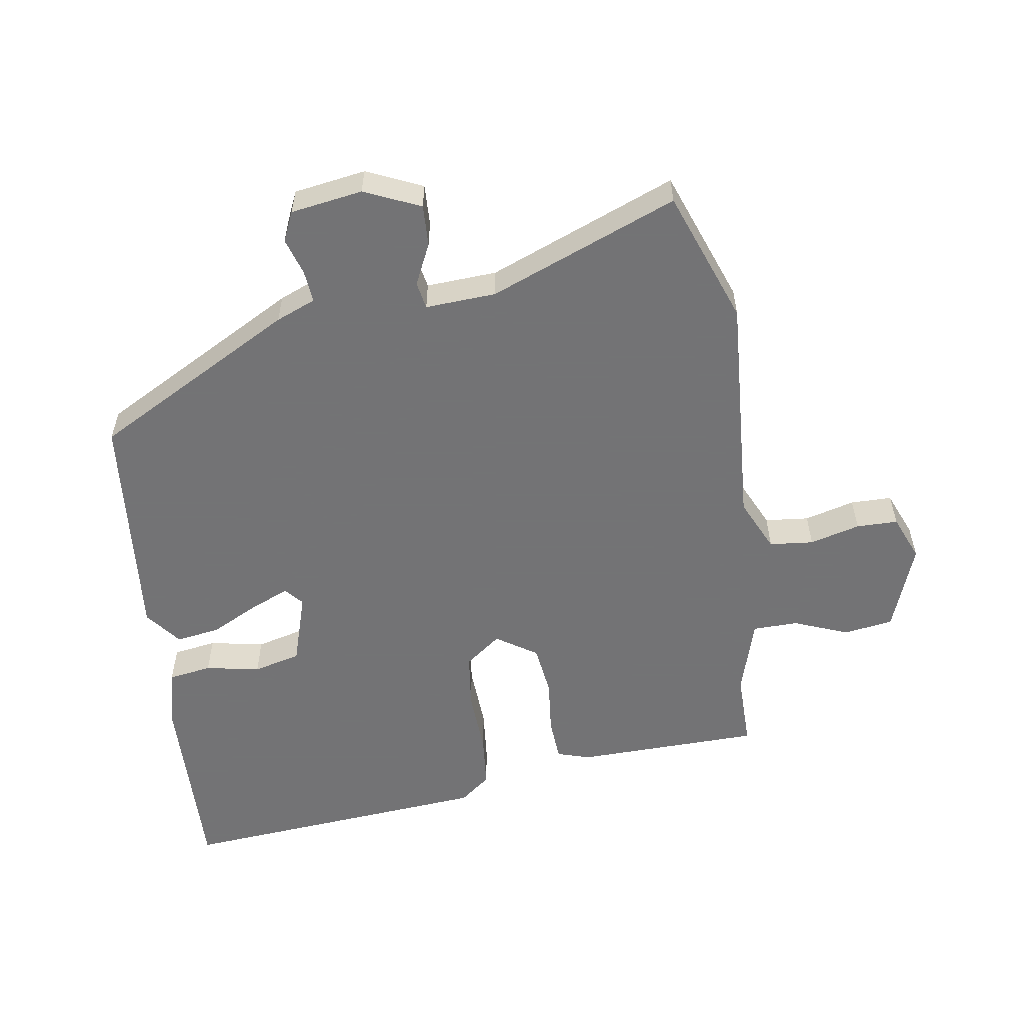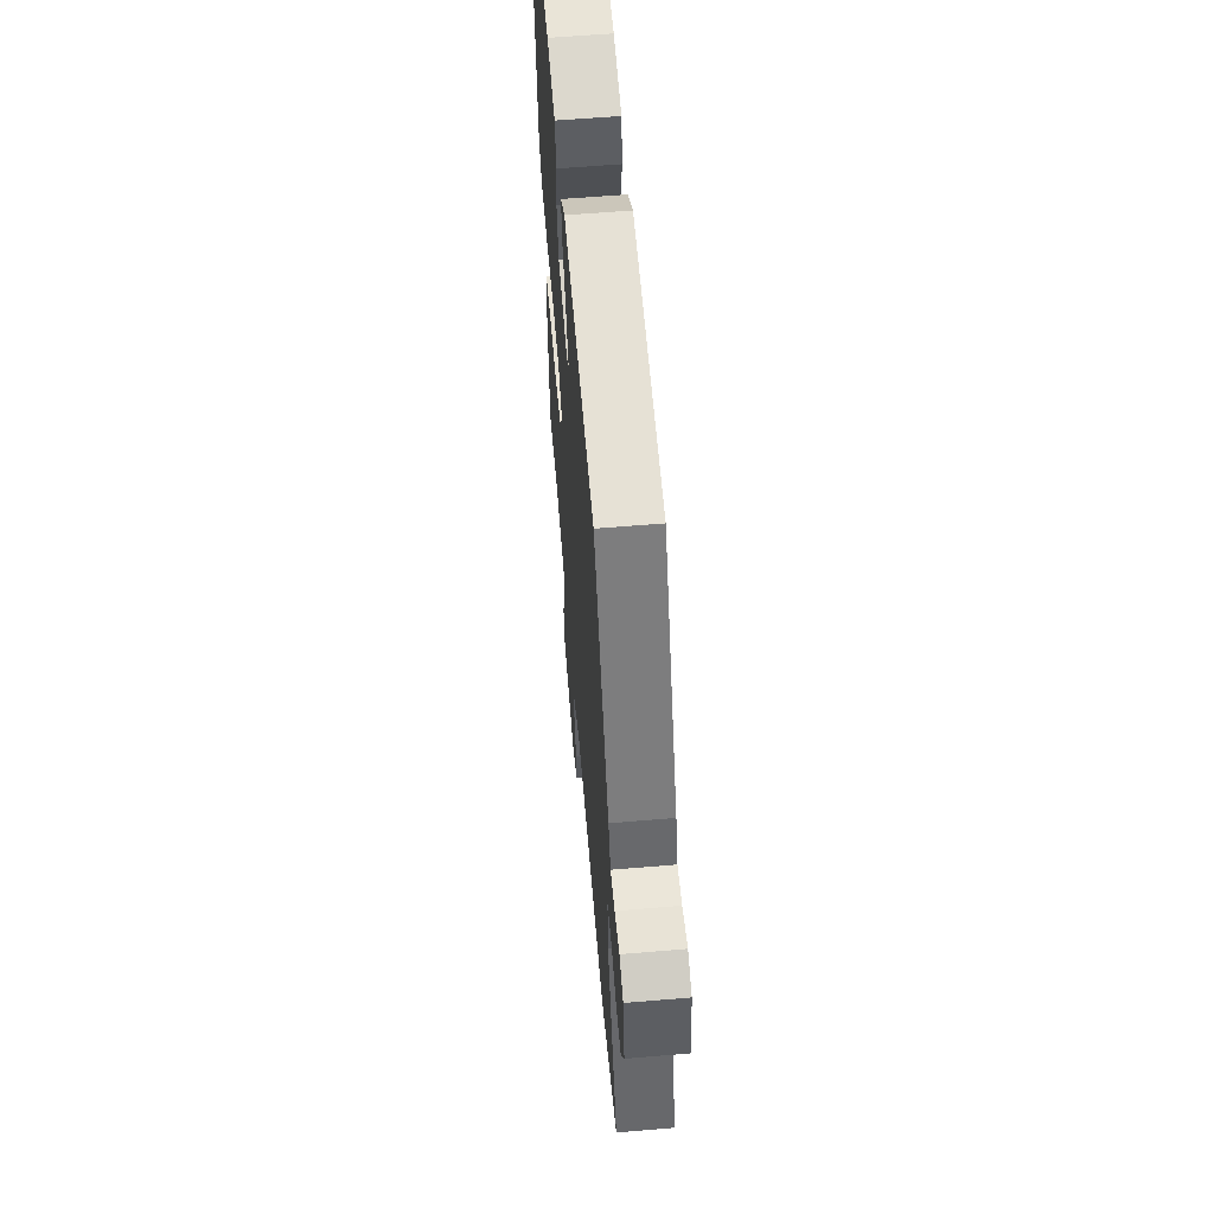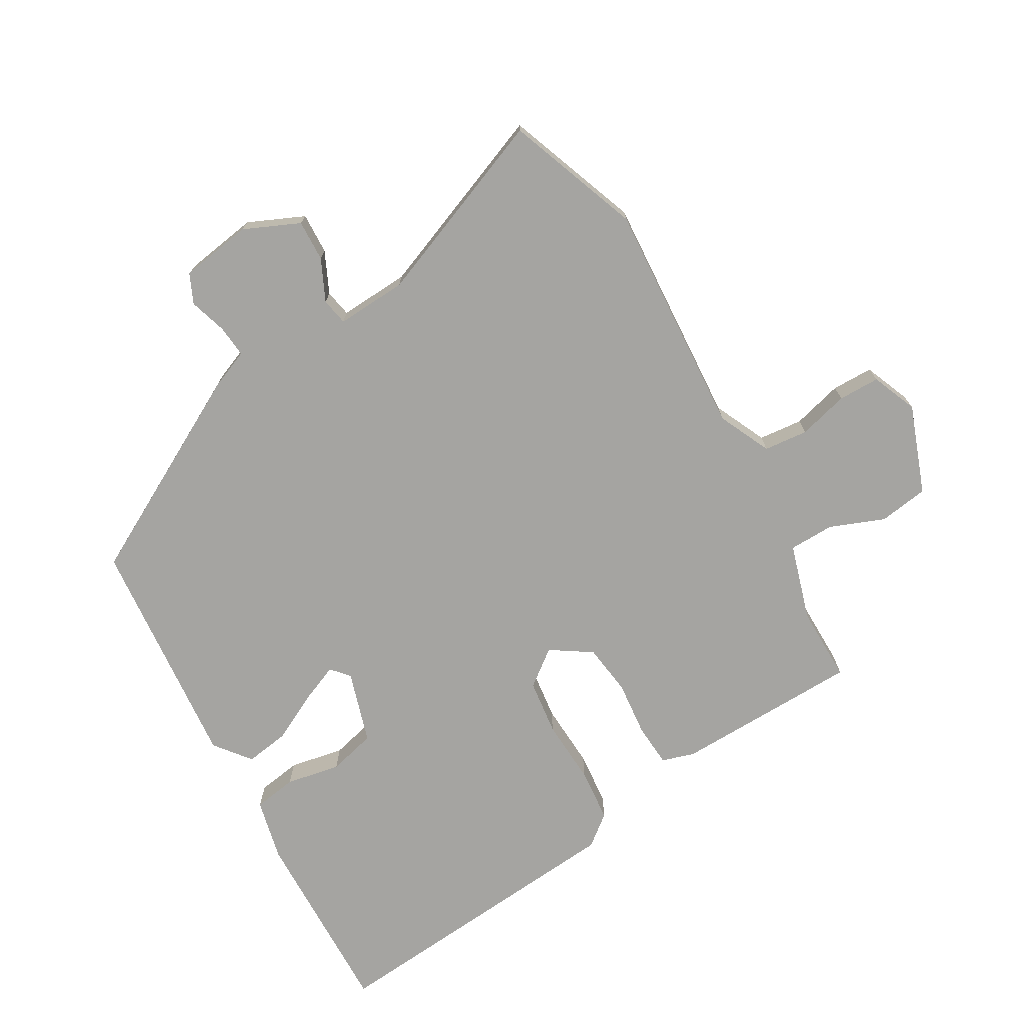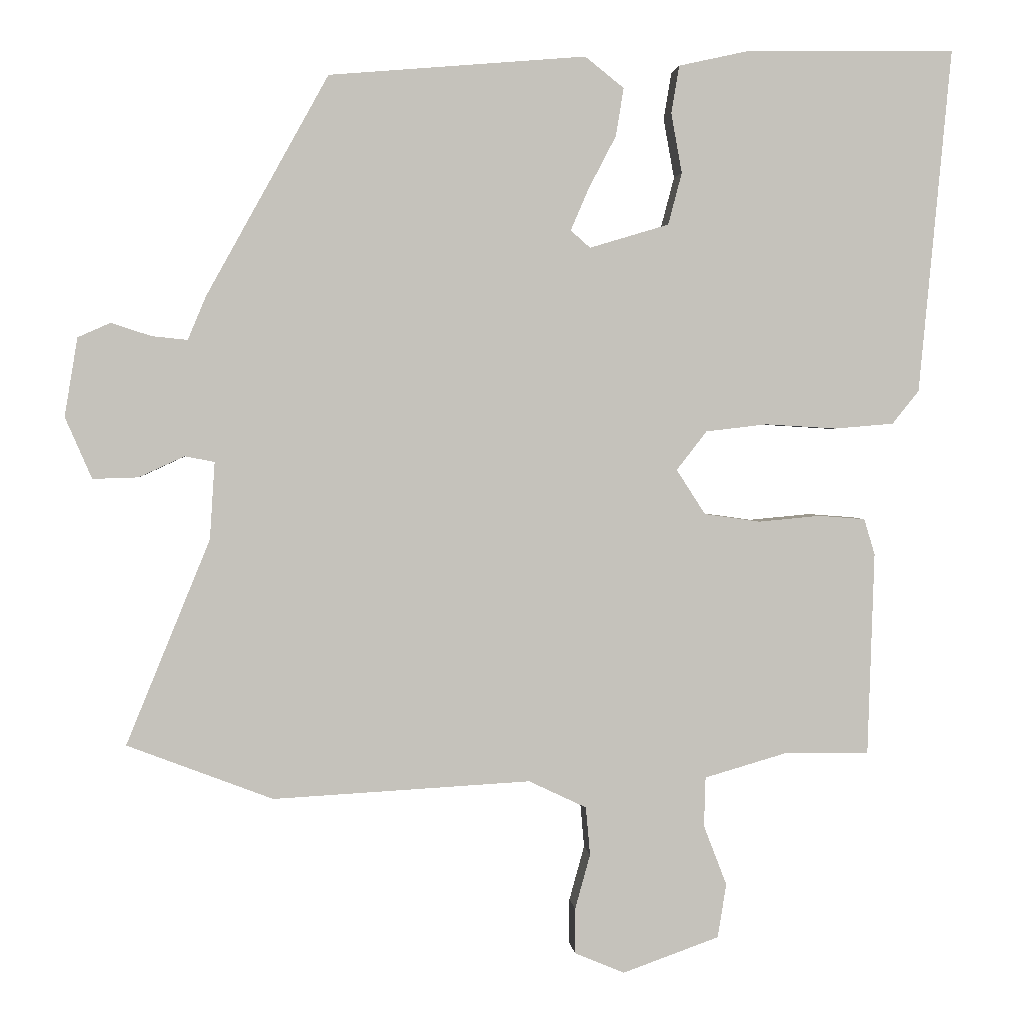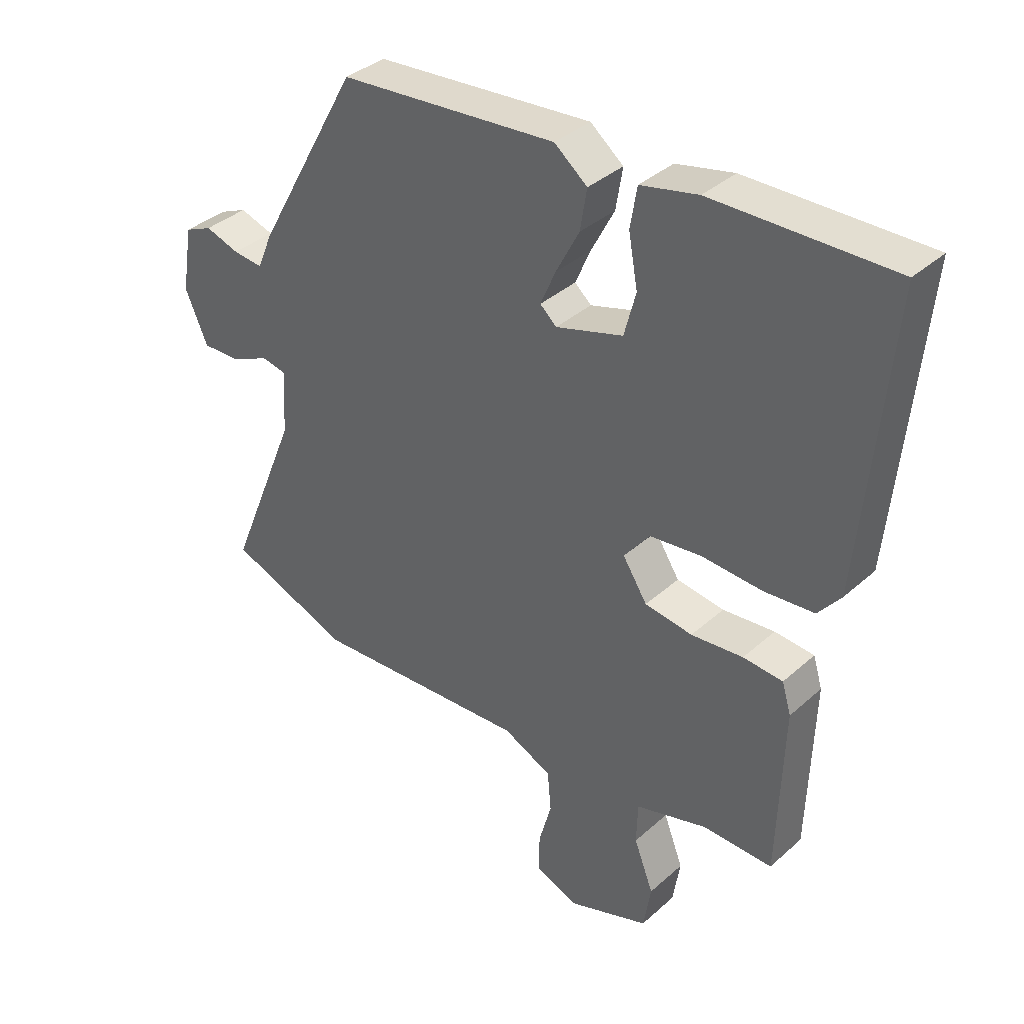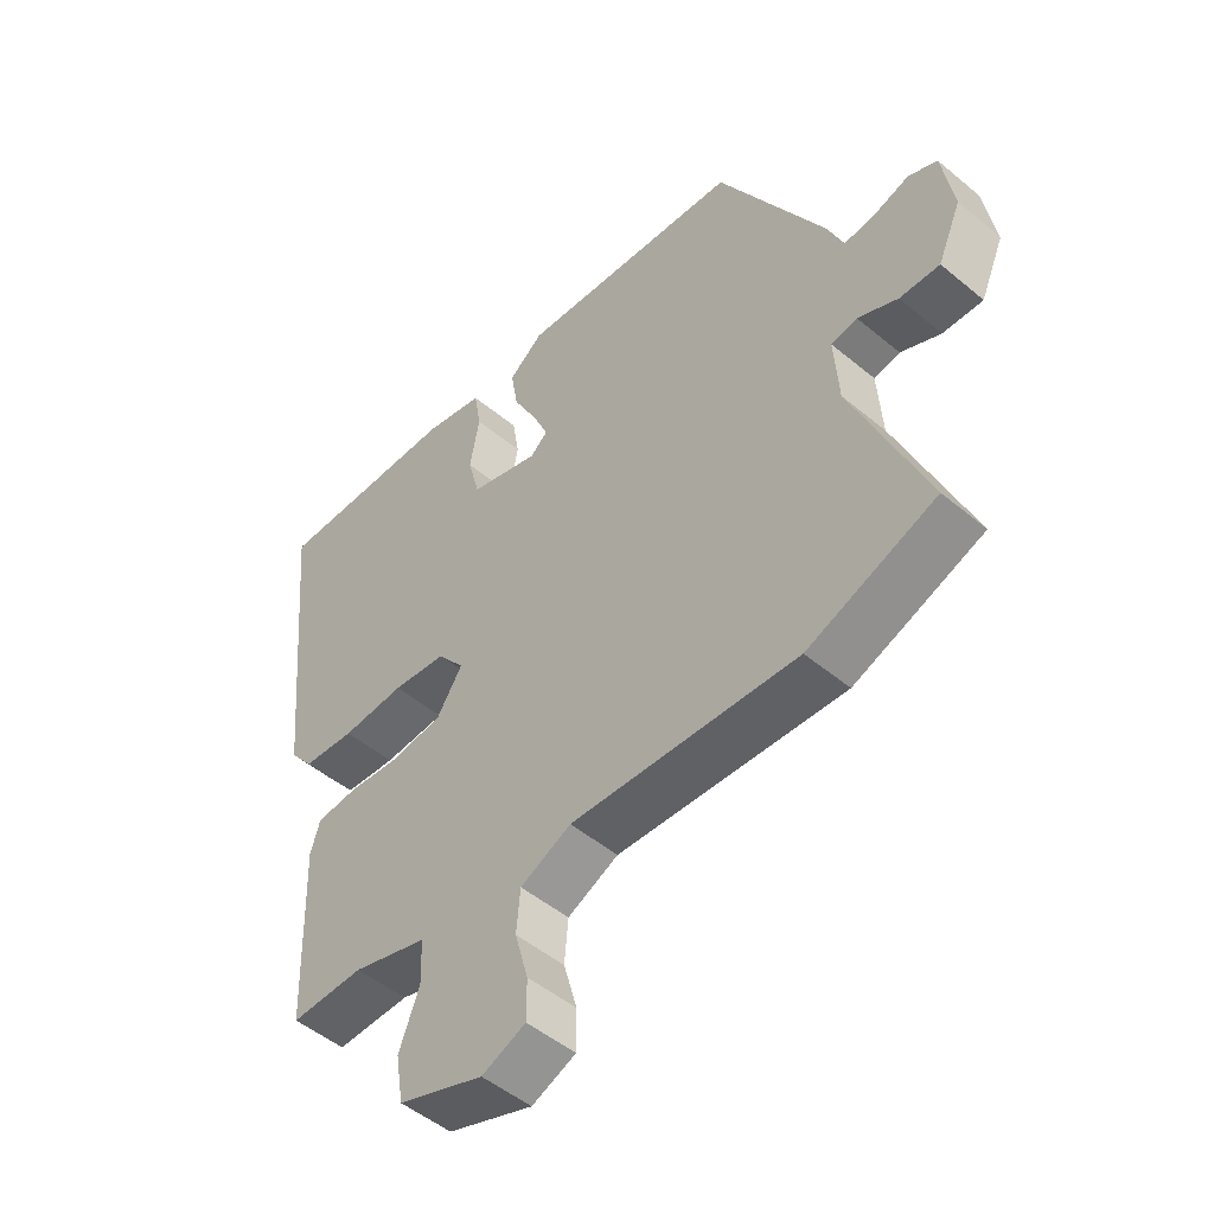
<metadata>
{"format":"obj","ext":"obj","renderer":"f3d","projection":"perspective","resolution":1024,"background":"white","views":[{"elev":-56.0,"azim":98.3,"up":"+Y"},{"elev":60.2,"azim":85.1,"up":"+Z"},{"elev":-73.2,"azim":119.6,"up":"+Y"},{"elev":2.0,"azim":174.8,"up":"+Z"},{"elev":36.8,"azim":-138.9,"up":"+Z"},{"elev":-49.9,"azim":47.5,"up":"+Z"}]}
</metadata>
<code>
v -0.447 0.07 -0.487
v -0.456 0.07 -0.205
v -0.441 0.07 -0.155
v -0.376 0.07 -0.15
v -0.291 0.07 -0.158
v -0.213 0.07 -0.147
v -0.173 0.07 -0.085
v -0.215 0.07 -0.031
v -0.3 0.07 -0.021
v -0.399 0.07 -0.027
v -0.481 0.07 -0.02
v -0.518 0.07 0.026
v -0.563 0.07 0.505
v -0.269 0.07 0.5
v -0.175 0.07 0.479
v -0.164 0.07 0.413
v -0.179 0.07 0.33
v -0.16 0.07 0.258
v -0.05 0.07 0.225
v -0.023 0.07 0.249
v -0.048 0.07 0.307
v -0.086 0.07 0.38
v -0.097 0.07 0.447
v -0.043 0.07 0.49
v 0.313 0.07 0.46
v 0.482 0.07 0.155
v 0.507 0.07 0.095
v 0.556 0.07 0.1
v 0.612 0.07 0.118
v 0.657 0.07 0.098
v 0.675 0.07 -0.011
v 0.638 0.07 -0.096
v 0.575 0.07 -0.094
v 0.512 0.07 -0.065
v 0.471 0.07 -0.073
v 0.478 0.07 -0.18
v 0.594 0.07 -0.464
v 0.392 0.07 -0.541
v 0.035 0.07 -0.521
v -0.045 0.07 -0.559
v -0.051 0.07 -0.626
v -0.03 0.07 -0.702
v -0.03 0.07 -0.765
v -0.099 0.07 -0.794
v -0.233 0.07 -0.746
v -0.245 0.07 -0.671
v -0.213 0.07 -0.588
v -0.215 0.07 -0.519
v -0.332 0.07 -0.485
v -0.447 0 -0.487
v -0.456 0 -0.205
v -0.441 0 -0.155
v -0.376 0 -0.15
v -0.291 0 -0.158
v -0.213 0 -0.147
v -0.173 0 -0.085
v -0.215 0 -0.031
v -0.3 0 -0.021
v -0.399 0 -0.027
v -0.481 0 -0.02
v -0.518 0 0.026
v -0.563 0 0.505
v -0.269 0 0.5
v -0.175 0 0.479
v -0.164 0 0.413
v -0.179 0 0.33
v -0.16 0 0.258
v -0.05 0 0.225
v -0.023 0 0.249
v -0.048 0 0.307
v -0.086 0 0.38
v -0.097 0 0.447
v -0.043 0 0.49
v 0.313 0 0.46
v 0.482 0 0.155
v 0.507 0 0.095
v 0.556 0 0.1
v 0.612 0 0.118
v 0.657 0 0.098
v 0.675 0 -0.011
v 0.638 0 -0.096
v 0.575 0 -0.094
v 0.512 0 -0.065
v 0.471 0 -0.073
v 0.478 0 -0.18
v 0.594 0 -0.464
v 0.392 0 -0.541
v 0.035 0 -0.521
v -0.045 0 -0.559
v -0.051 0 -0.626
v -0.03 0 -0.702
v -0.03 0 -0.765
v -0.099 0 -0.794
v -0.233 0 -0.746
v -0.245 0 -0.671
v -0.213 0 -0.588
v -0.215 0 -0.519
v -0.332 0 -0.485
f 45 46 47
f 44 45 47
f 43 44 47
f 42 43 47
f 41 42 47
f 40 41 47 48
f 39 40 48 49
f 38 39 49
f 37 38 49
f 36 37 49
f 32 33 34
f 31 32 34
f 30 31 34
f 29 30 34
f 28 29 34
f 27 28 34 35
f 26 27 35
f 25 26 35
f 24 25 35
f 23 24 35
f 22 23 35
f 21 22 35
f 20 21 35 36
f 15 16 17
f 14 15 17
f 13 14 17
f 12 13 17
f 11 12 17
f 10 11 17
f 9 10 17
f 8 9 17 18
f 7 8 18 19
f 3 4 5
f 2 3 5
f 1 2 5
f 49 1 5
f 49 5 6
f 36 49 6 7
f 7 19 20 36
f 96 95 94
f 96 94 93
f 96 93 92
f 96 92 91
f 96 91 90
f 97 96 90 89
f 98 97 89 88
f 98 88 87
f 98 87 86
f 98 86 85
f 83 82 81
f 83 81 80
f 83 80 79
f 83 79 78
f 83 78 77
f 84 83 77 76
f 84 76 75
f 84 75 74
f 84 74 73
f 84 73 72
f 84 72 71
f 84 71 70
f 85 84 70 69
f 66 65 64
f 66 64 63
f 66 63 62
f 66 62 61
f 66 61 60
f 66 60 59
f 66 59 58
f 67 66 58 57
f 68 67 57 56
f 54 53 52
f 54 52 51
f 54 51 50
f 54 50 98
f 55 54 98
f 56 55 98 85
f 85 69 68 56
f 1 50 51 2
f 2 51 52 3
f 3 52 53 4
f 4 53 54 5
f 5 54 55 6
f 6 55 56 7
f 7 56 57 8
f 8 57 58 9
f 9 58 59 10
f 10 59 60 11
f 11 60 61 12
f 12 61 62 13
f 13 62 63 14
f 14 63 64 15
f 15 64 65 16
f 16 65 66 17
f 17 66 67 18
f 18 67 68 19
f 19 68 69 20
f 20 69 70 21
f 21 70 71 22
f 22 71 72 23
f 23 72 73 24
f 24 73 74 25
f 25 74 75 26
f 26 75 76 27
f 27 76 77 28
f 28 77 78 29
f 29 78 79 30
f 30 79 80 31
f 31 80 81 32
f 32 81 82 33
f 33 82 83 34
f 34 83 84 35
f 35 84 85 36
f 36 85 86 37
f 37 86 87 38
f 38 87 88 39
f 39 88 89 40
f 40 89 90 41
f 41 90 91 42
f 42 91 92 43
f 43 92 93 44
f 44 93 94 45
f 45 94 95 46
f 46 95 96 47
f 47 96 97 48
f 48 97 98 49
f 49 98 50 1

</code>
